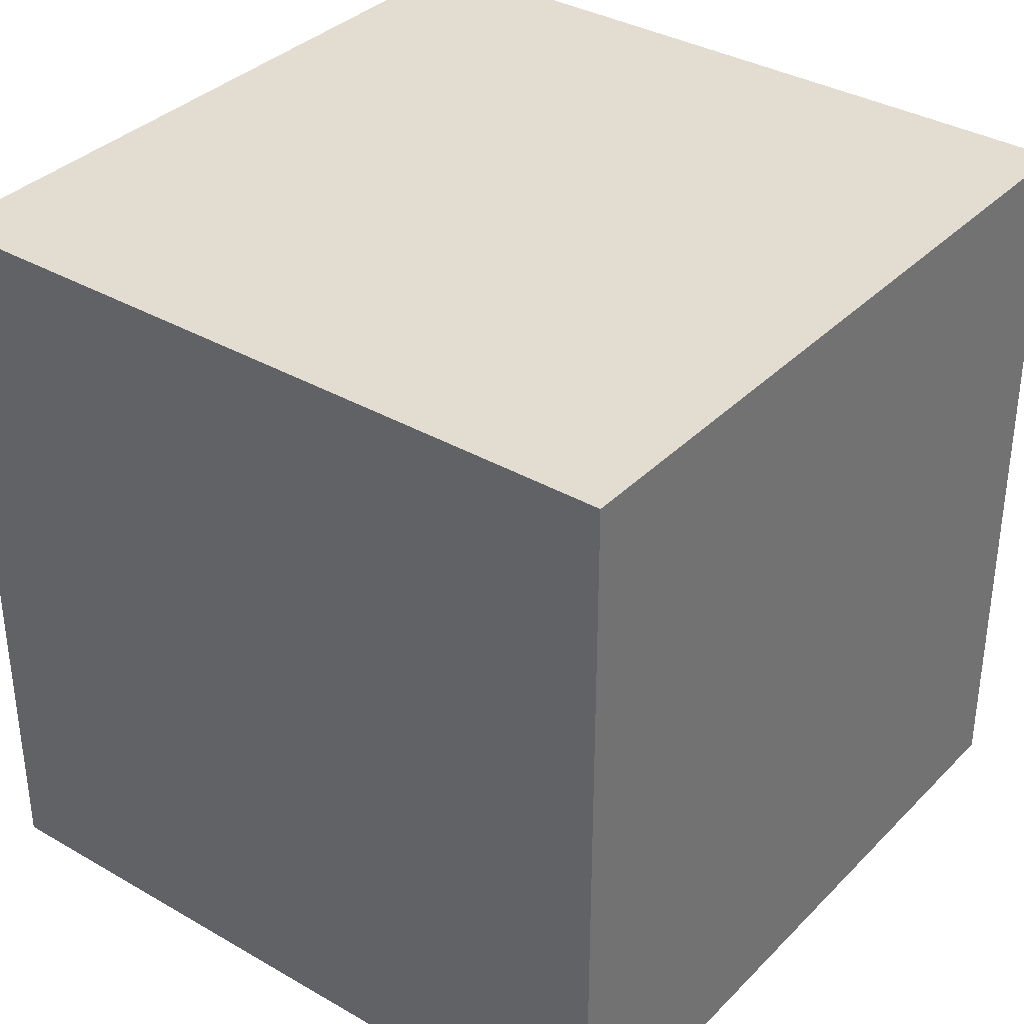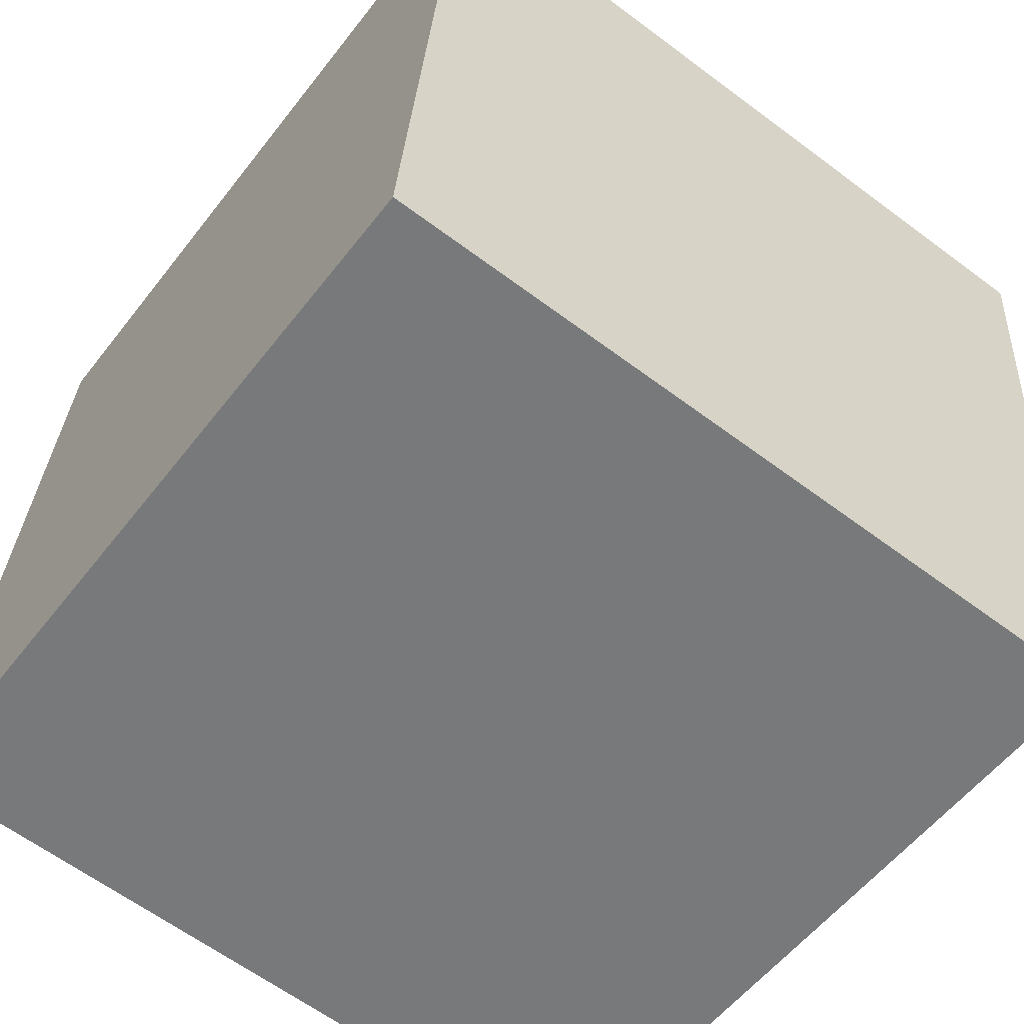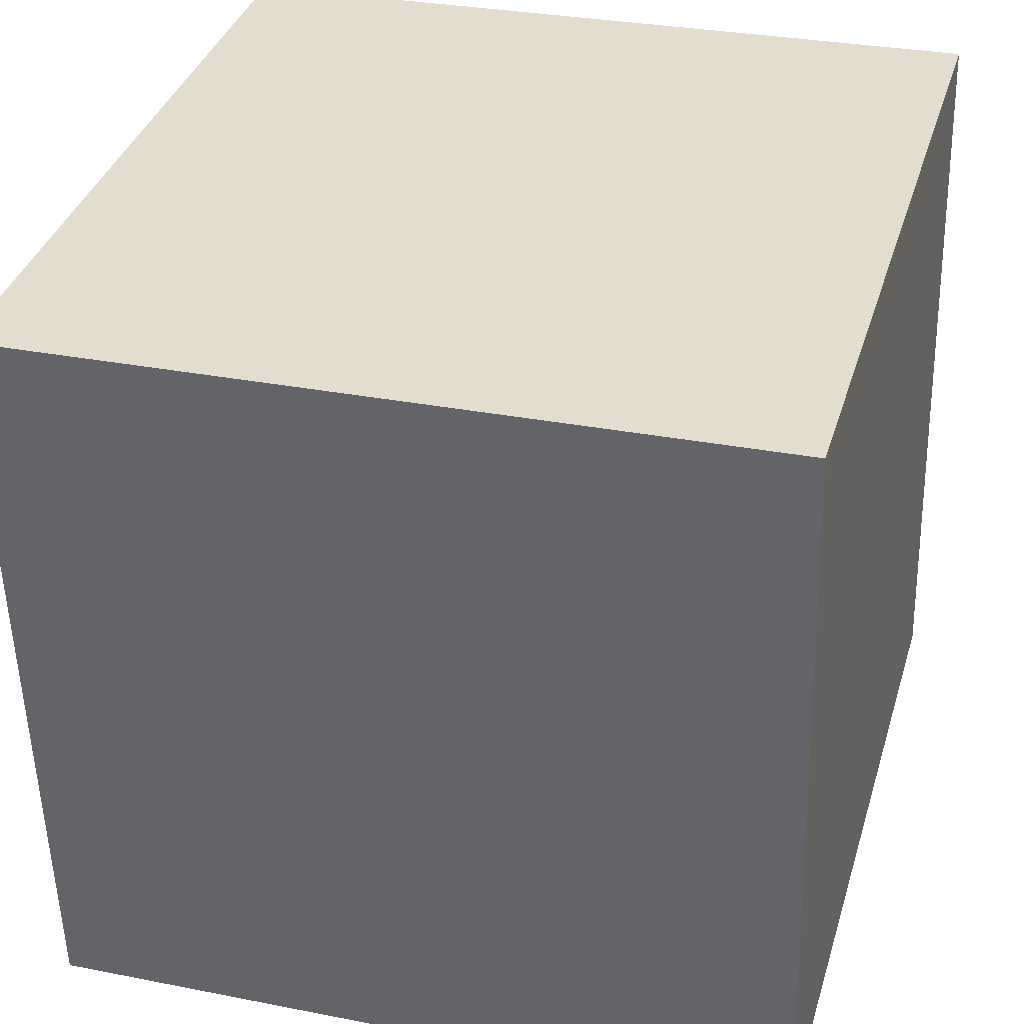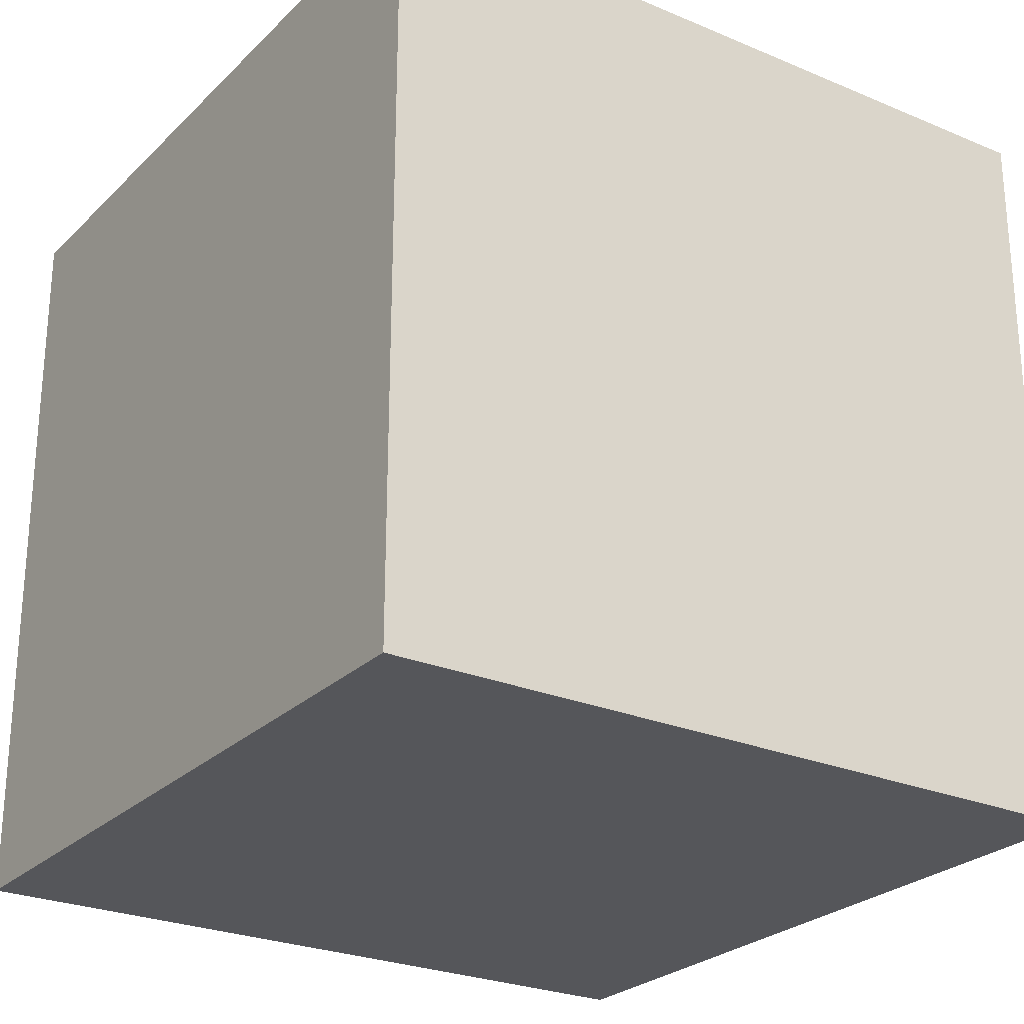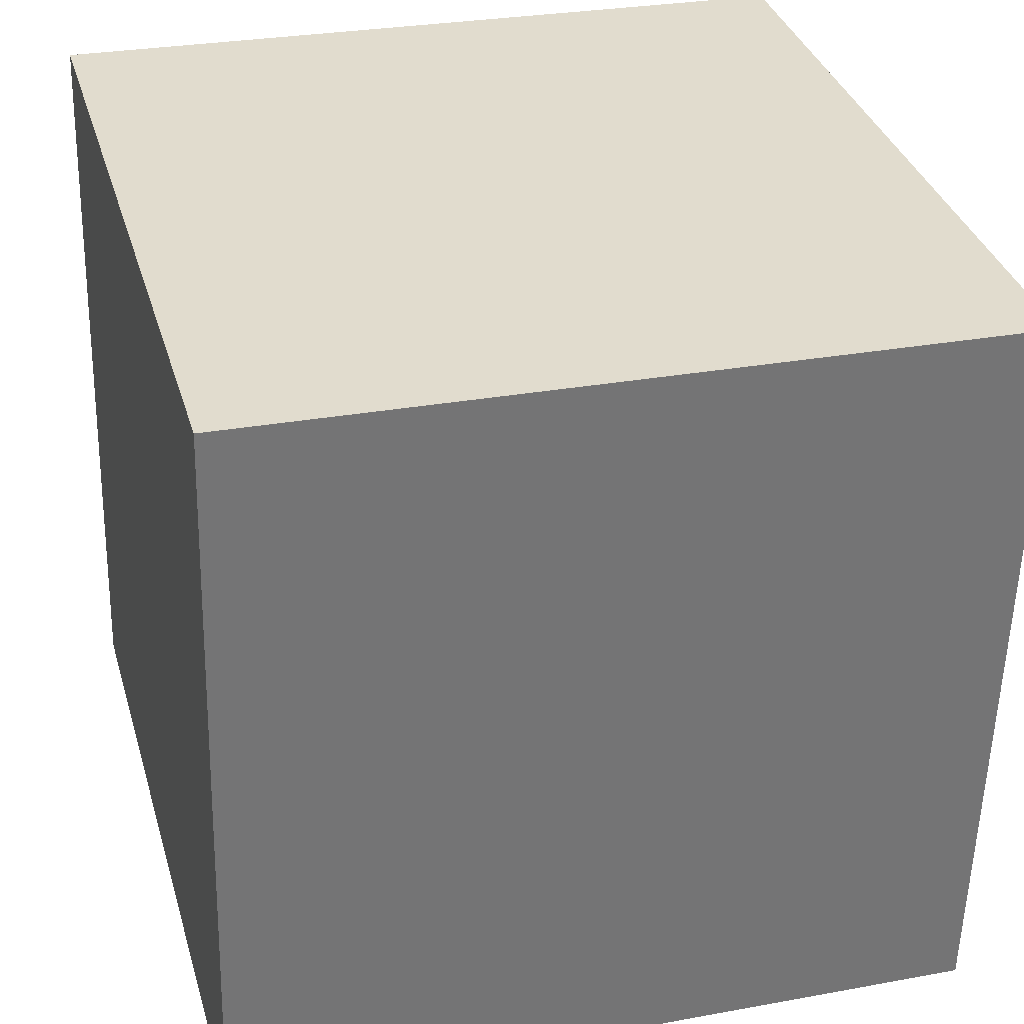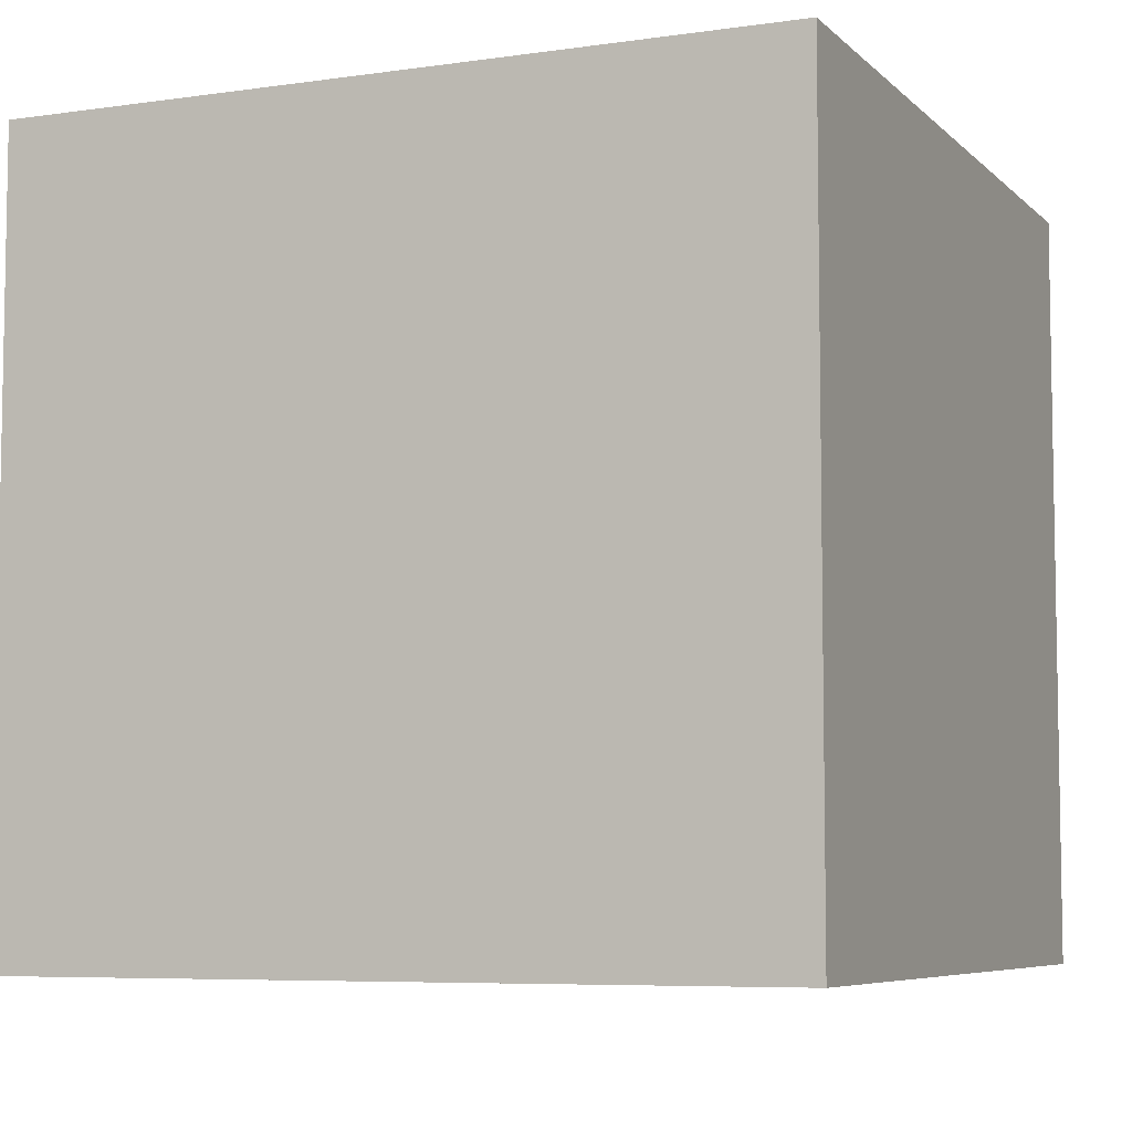
<metadata>
{"format":"obj","ext":"obj","renderer":"f3d","projection":"perspective","resolution":1024,"background":"white","views":[{"elev":35.3,"azim":-137.1,"up":"+Y"},{"elev":-62.4,"azim":52.8,"up":"+Z"},{"elev":30.2,"azim":106.0,"up":"+Z"},{"elev":-25.8,"azim":-118.5,"up":"+Y"},{"elev":28.4,"azim":74.5,"up":"+Z"},{"elev":-6.5,"azim":118.8,"up":"+Y"}]}
</metadata>
<code>
o Cube
v 0.9504 1 -0.0451
v 0.9504 0 -0.0451
v 1.045 1 0.9504
v 1.045 0 0.9504
v -0.0451 1 0.04959
v -0.0451 0 0.04959
v 0.04959 1 1.045
v 0.04959 0 1.045
f 1 5 7 3
f 4 3 7 8
f 8 7 5 6
f 6 2 4 8
f 2 1 3 4
f 6 5 1 2

</code>
